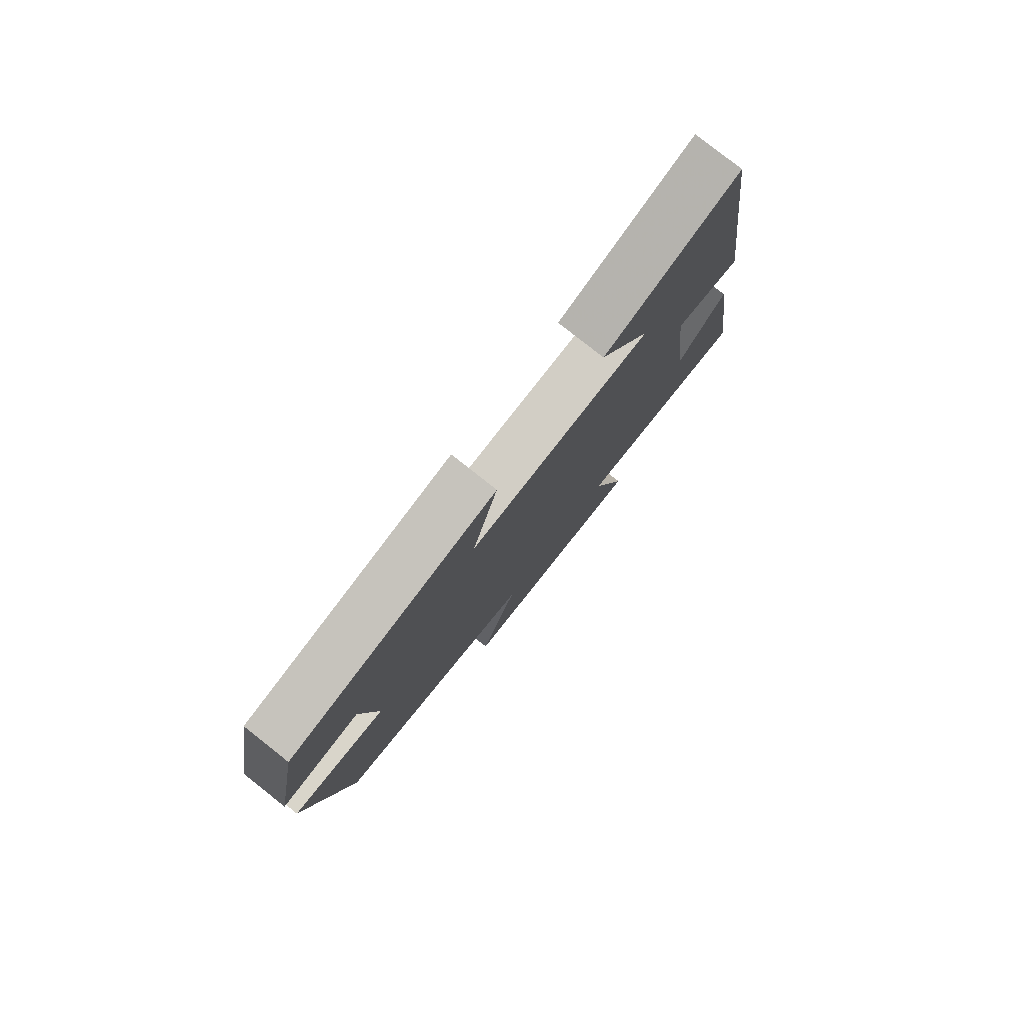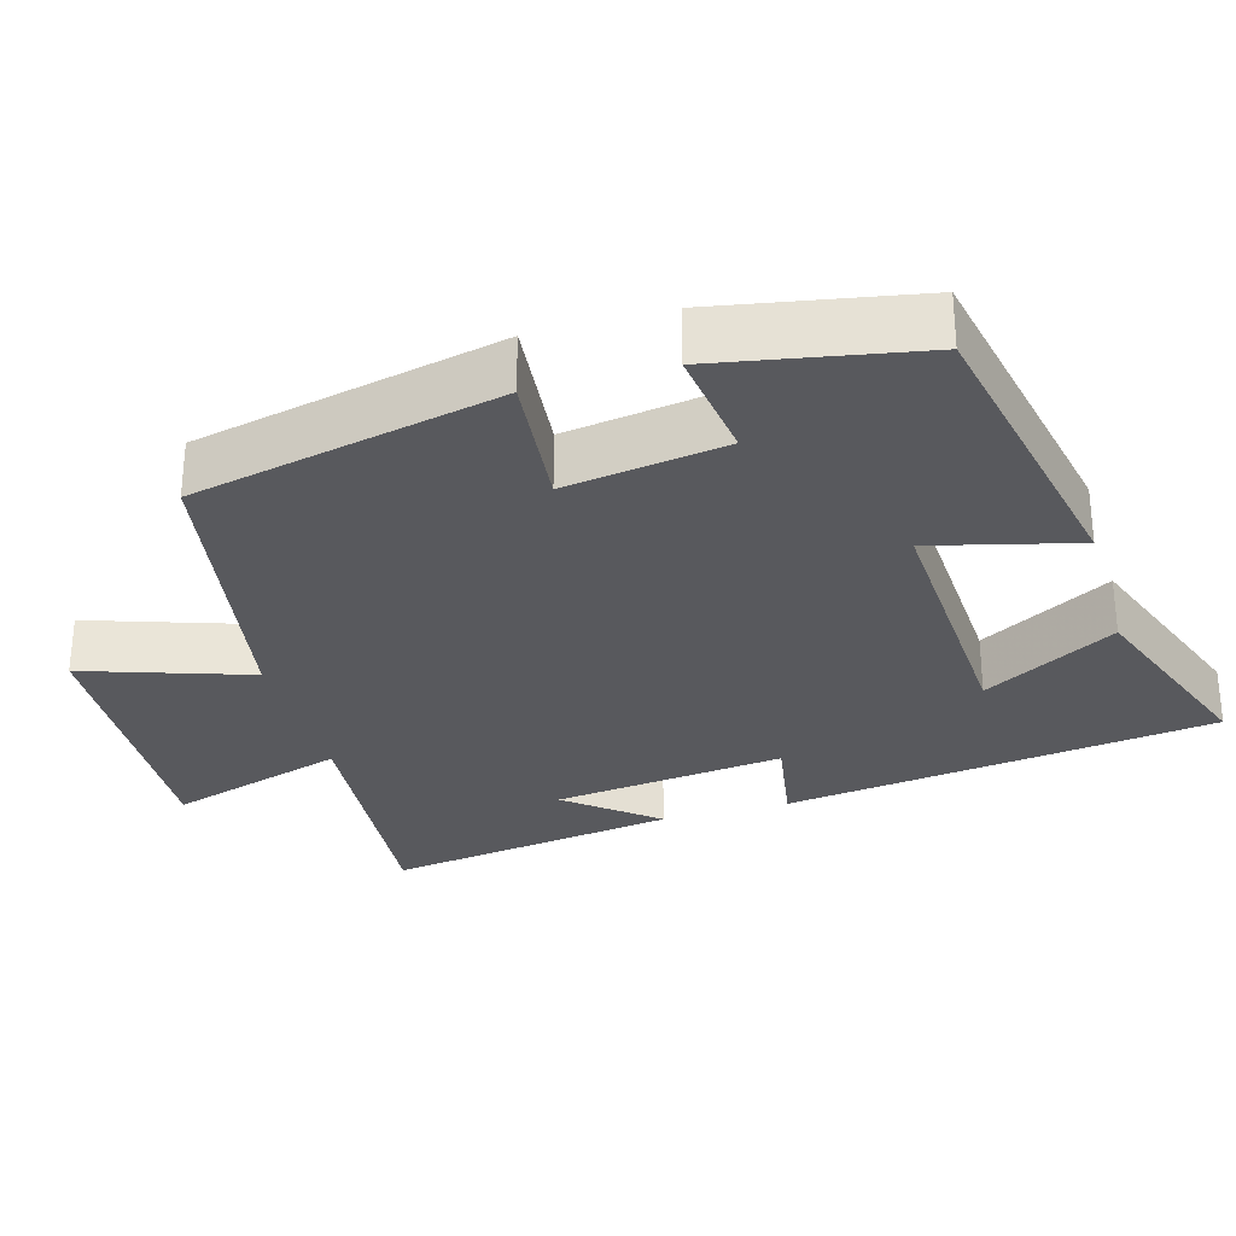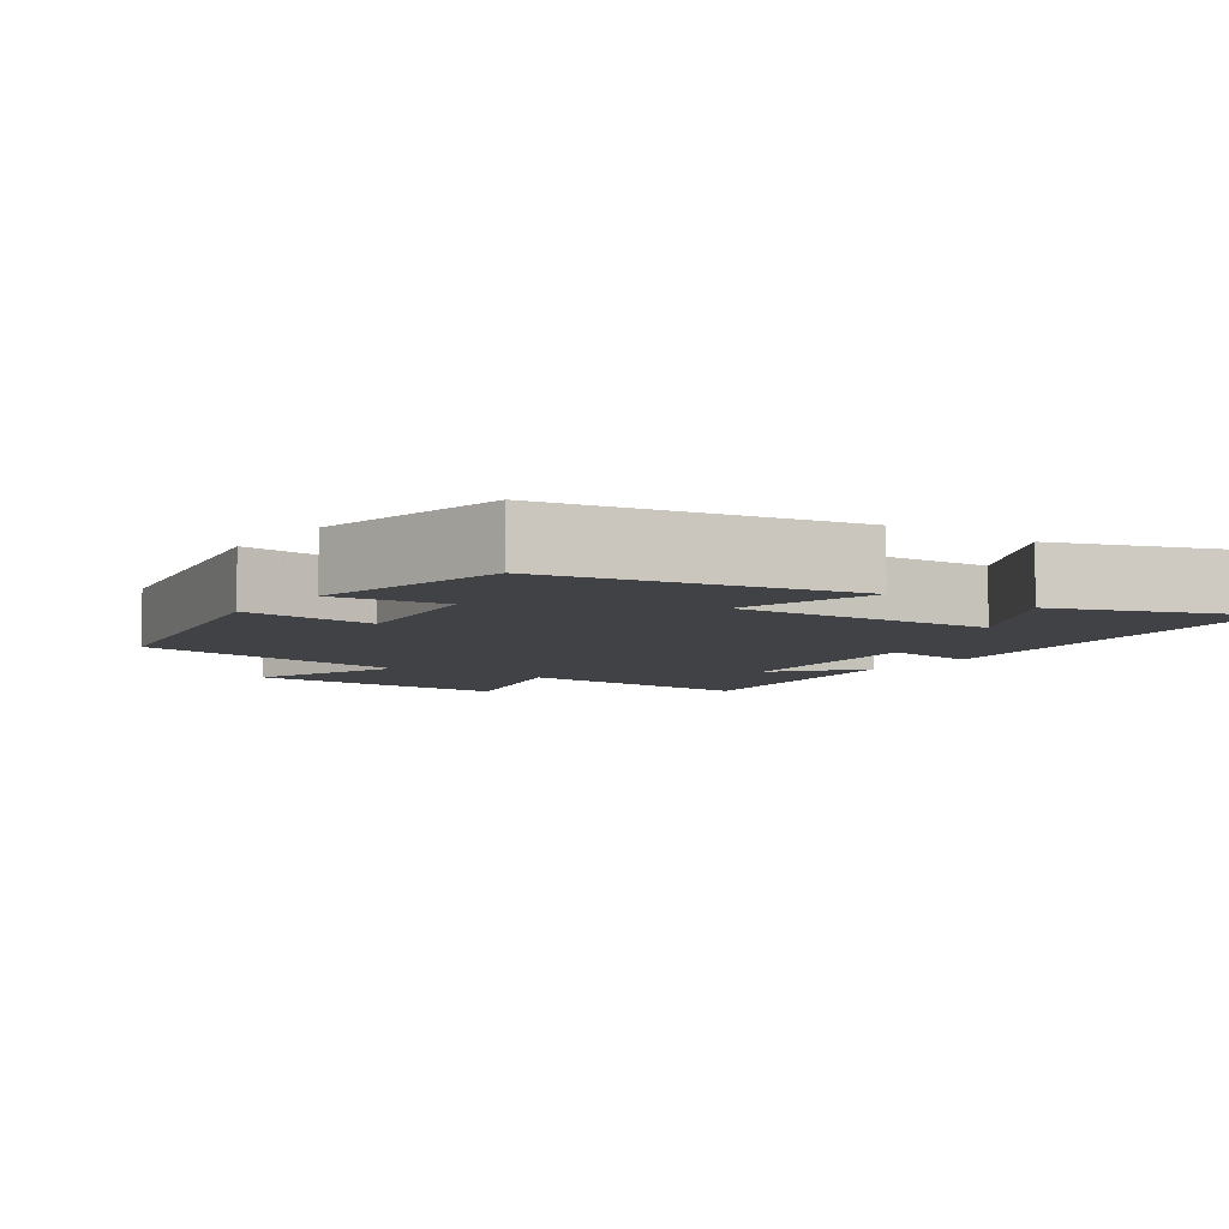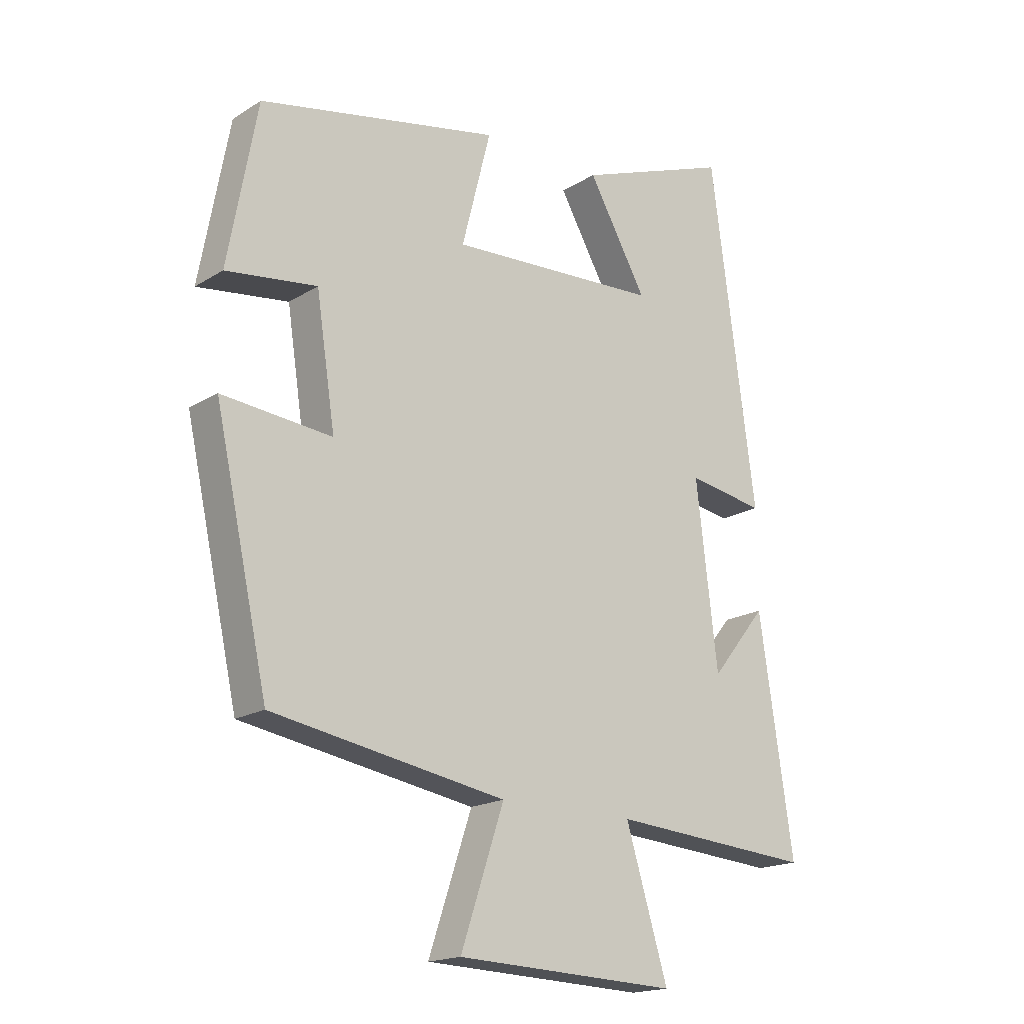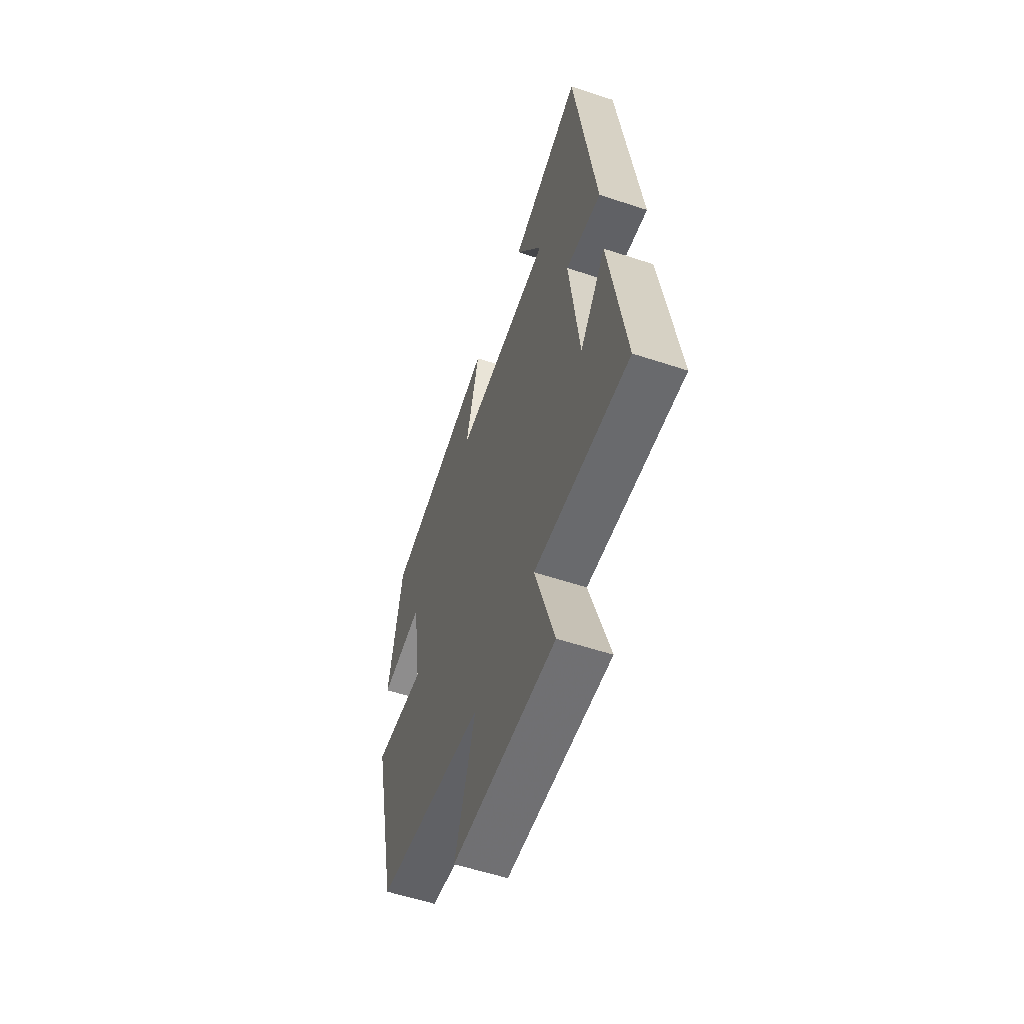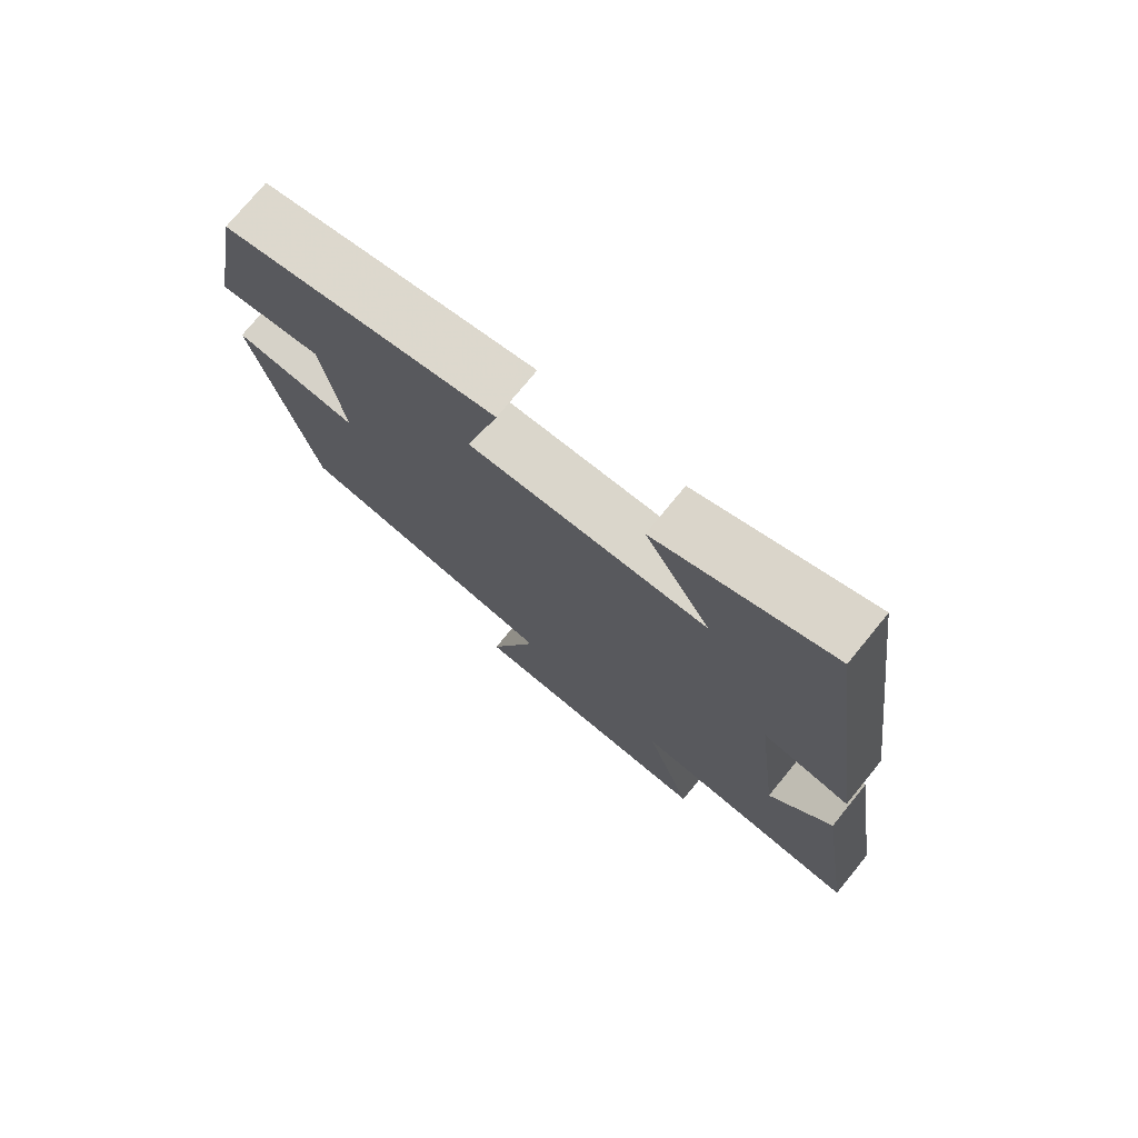
<metadata>
{"format":"obj","ext":"obj","renderer":"f3d","projection":"perspective","resolution":1024,"background":"white","views":[{"elev":79.4,"azim":-51.7,"up":"+Z"},{"elev":-29.9,"azim":-74.0,"up":"+Y"},{"elev":-6.3,"azim":-35.9,"up":"+Y"},{"elev":-17.9,"azim":-39.9,"up":"+Z"},{"elev":-57.4,"azim":71.0,"up":"+Z"},{"elev":75.1,"azim":39.3,"up":"+Z"}]}
</metadata>
<code>
v 0.424 0.07 0.597
v 0.5 0.07 0.027
v 0.37 0.07 0.049
v 0.406 0.07 -0.257
v 0.5 0.07 -0.141
v 0.557 0.07 -0.527
v 0.214 0.07 -0.5
v 0.285 0.07 -0.734
v -0.089 0.07 -0.718
v -0.016 0.07 -0.5
v -0.41 0.07 -0.432
v -0.5 0.07 -0.024
v -0.315 0.07 -0.042
v -0.347 0.07 0.17
v -0.5 0.07 0.15
v -0.451 0.07 0.418
v -0.045 0.07 0.5
v -0.094 0.07 0.307
v 0.262 0.07 0.325
v 0.163 0.07 0.5
v 0.424 0 0.597
v 0.5 0 0.027
v 0.37 0 0.049
v 0.406 0 -0.257
v 0.5 0 -0.141
v 0.557 0 -0.527
v 0.214 0 -0.5
v 0.285 0 -0.734
v -0.089 0 -0.718
v -0.016 0 -0.5
v -0.41 0 -0.432
v -0.5 0 -0.024
v -0.315 0 -0.042
v -0.347 0 0.17
v -0.5 0 0.15
v -0.451 0 0.418
v -0.045 0 0.5
v -0.094 0 0.307
v 0.262 0 0.325
v 0.163 0 0.5
f 19 20 1 2
f 18 19 2 3
f 15 16 17 18
f 14 15 18
f 13 14 18 3
f 10 11 12 13
f 10 13 3 4
f 7 8 9 10
f 7 10 4
f 4 5 6 7
f 22 21 40 39
f 23 22 39 38
f 38 37 36 35
f 38 35 34
f 23 38 34 33
f 33 32 31 30
f 24 23 33 30
f 30 29 28 27
f 24 30 27
f 27 26 25 24
f 1 21 22 2
f 2 22 23 3
f 3 23 24 4
f 4 24 25 5
f 5 25 26 6
f 6 26 27 7
f 7 27 28 8
f 8 28 29 9
f 9 29 30 10
f 10 30 31 11
f 11 31 32 12
f 12 32 33 13
f 13 33 34 14
f 14 34 35 15
f 15 35 36 16
f 16 36 37 17
f 17 37 38 18
f 18 38 39 19
f 19 39 40 20
f 20 40 21 1

</code>
